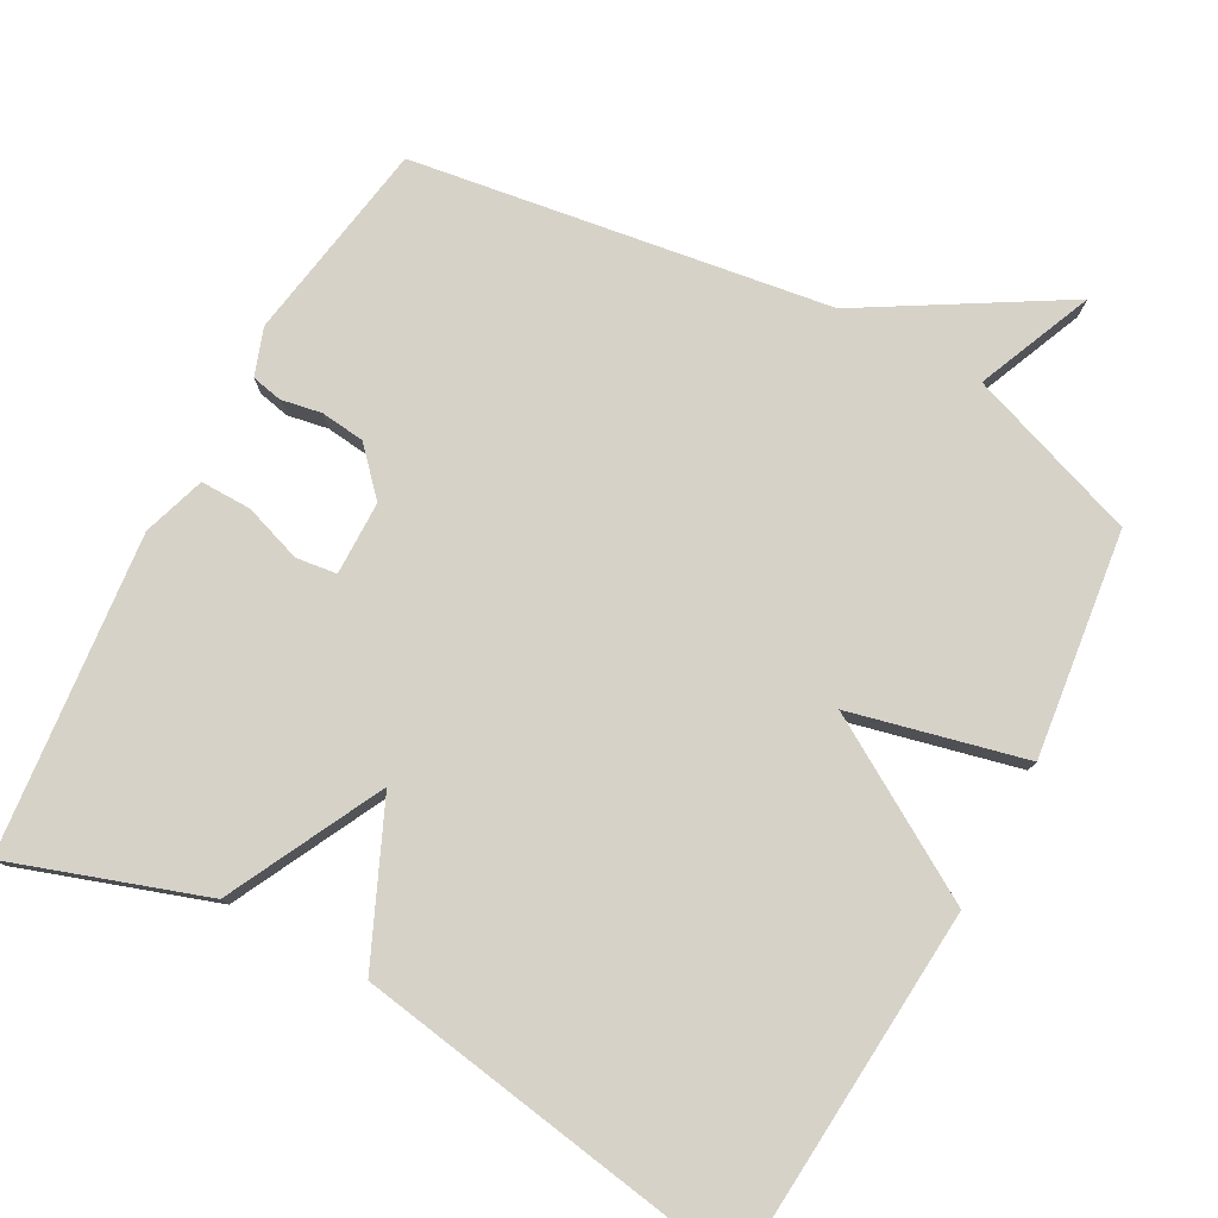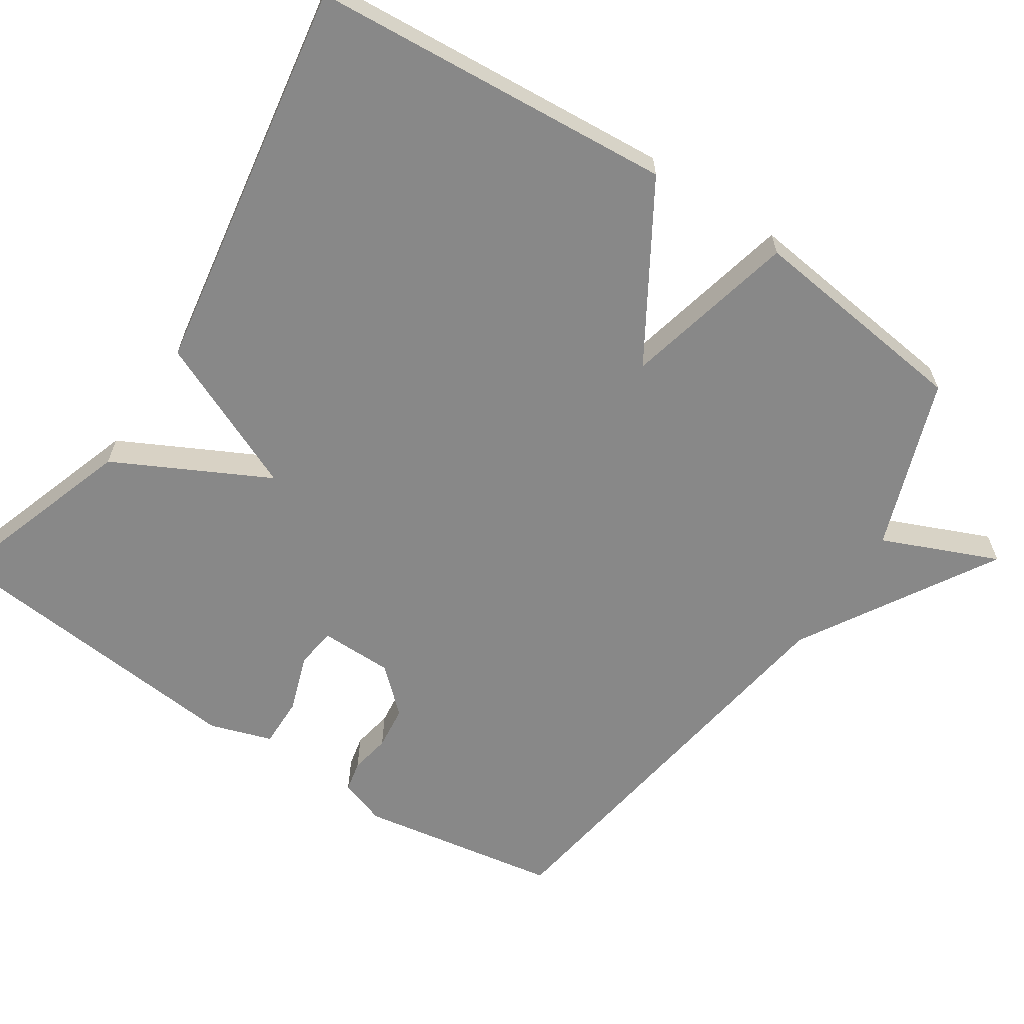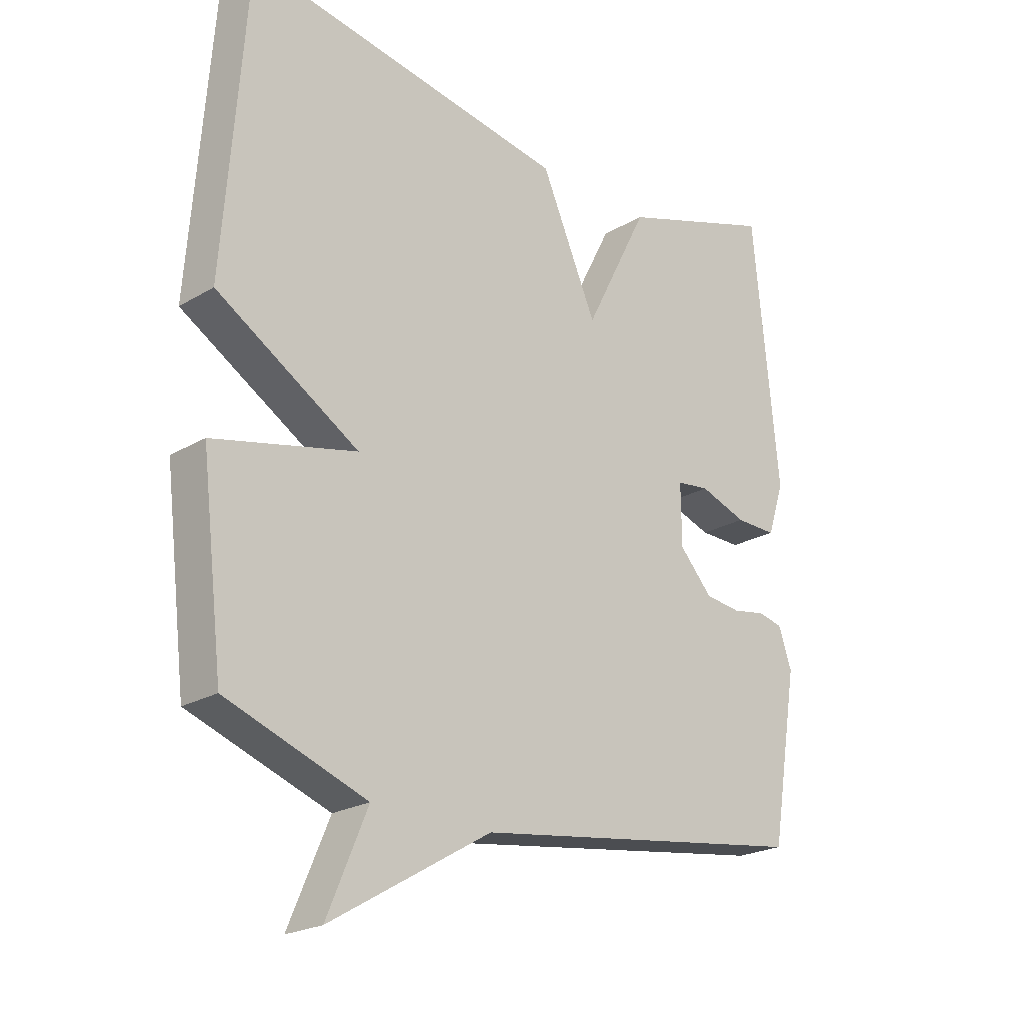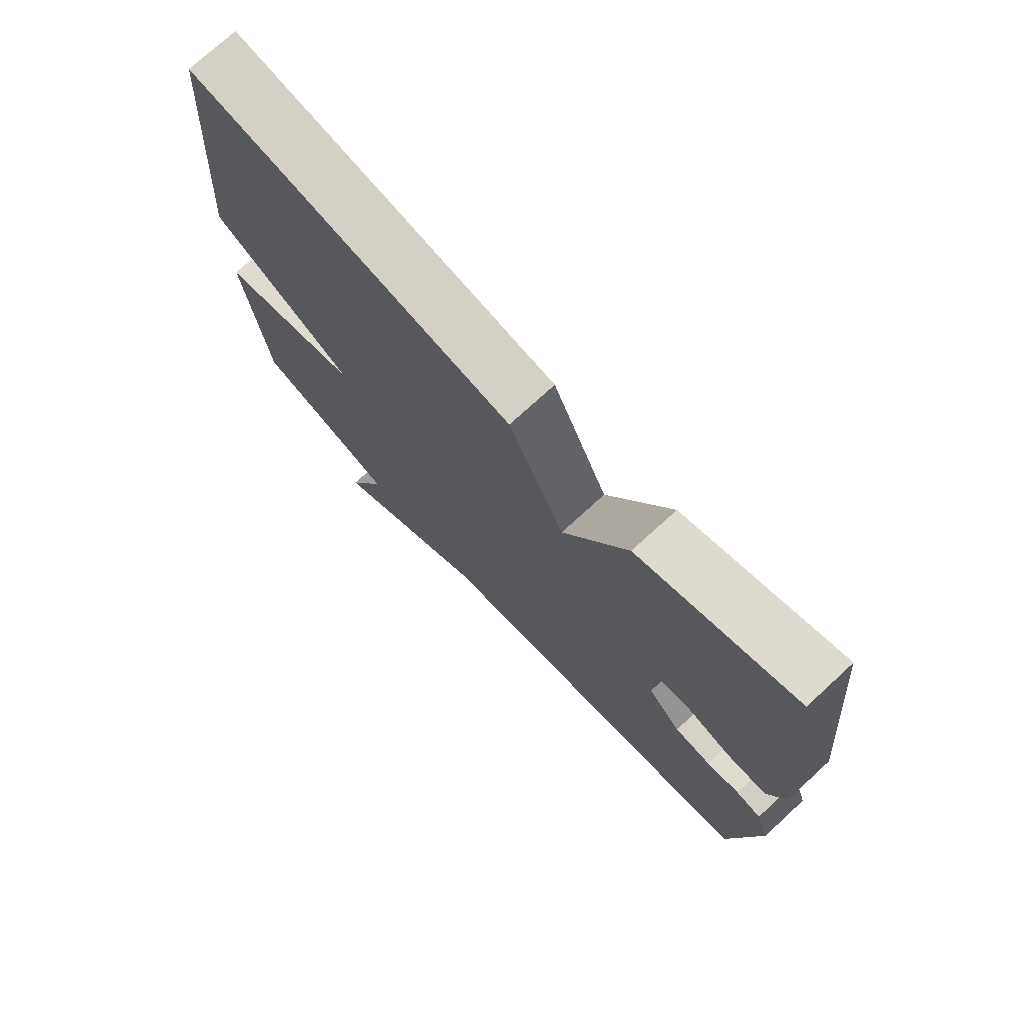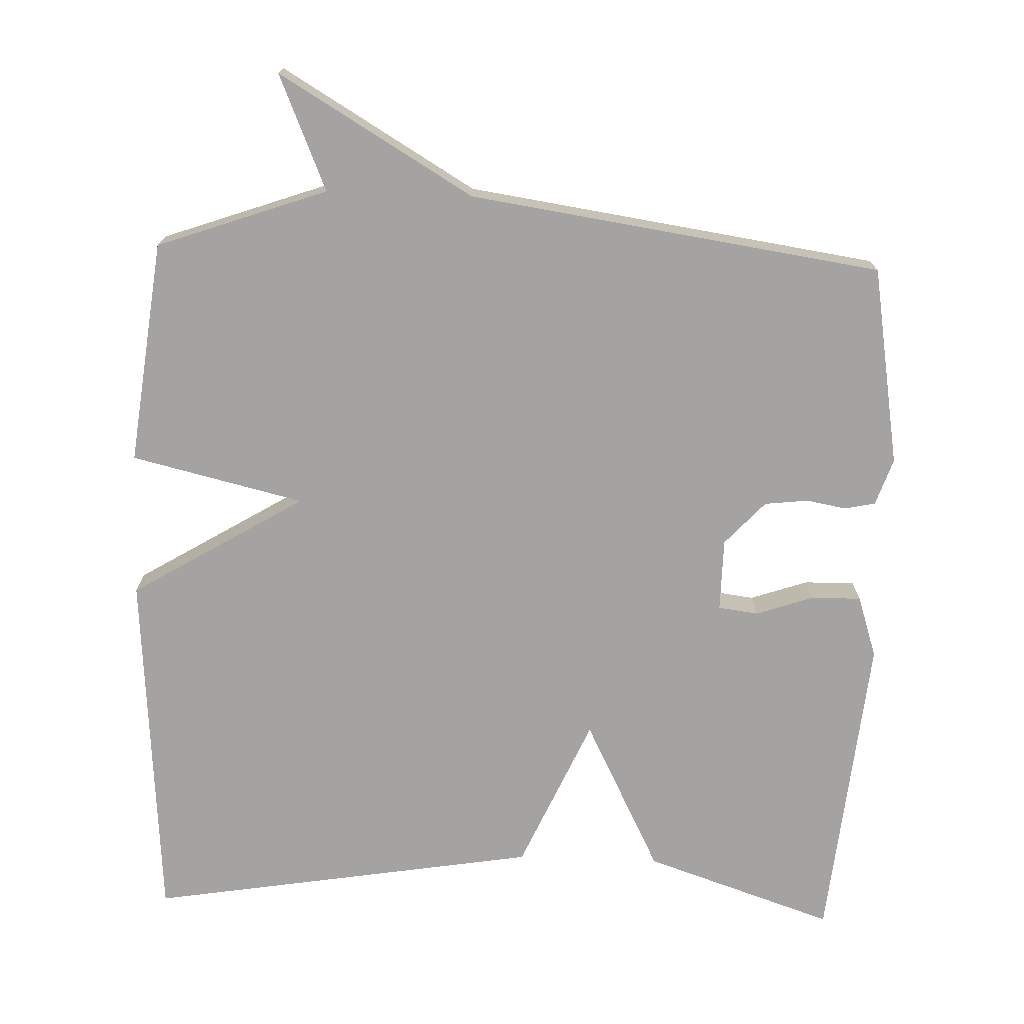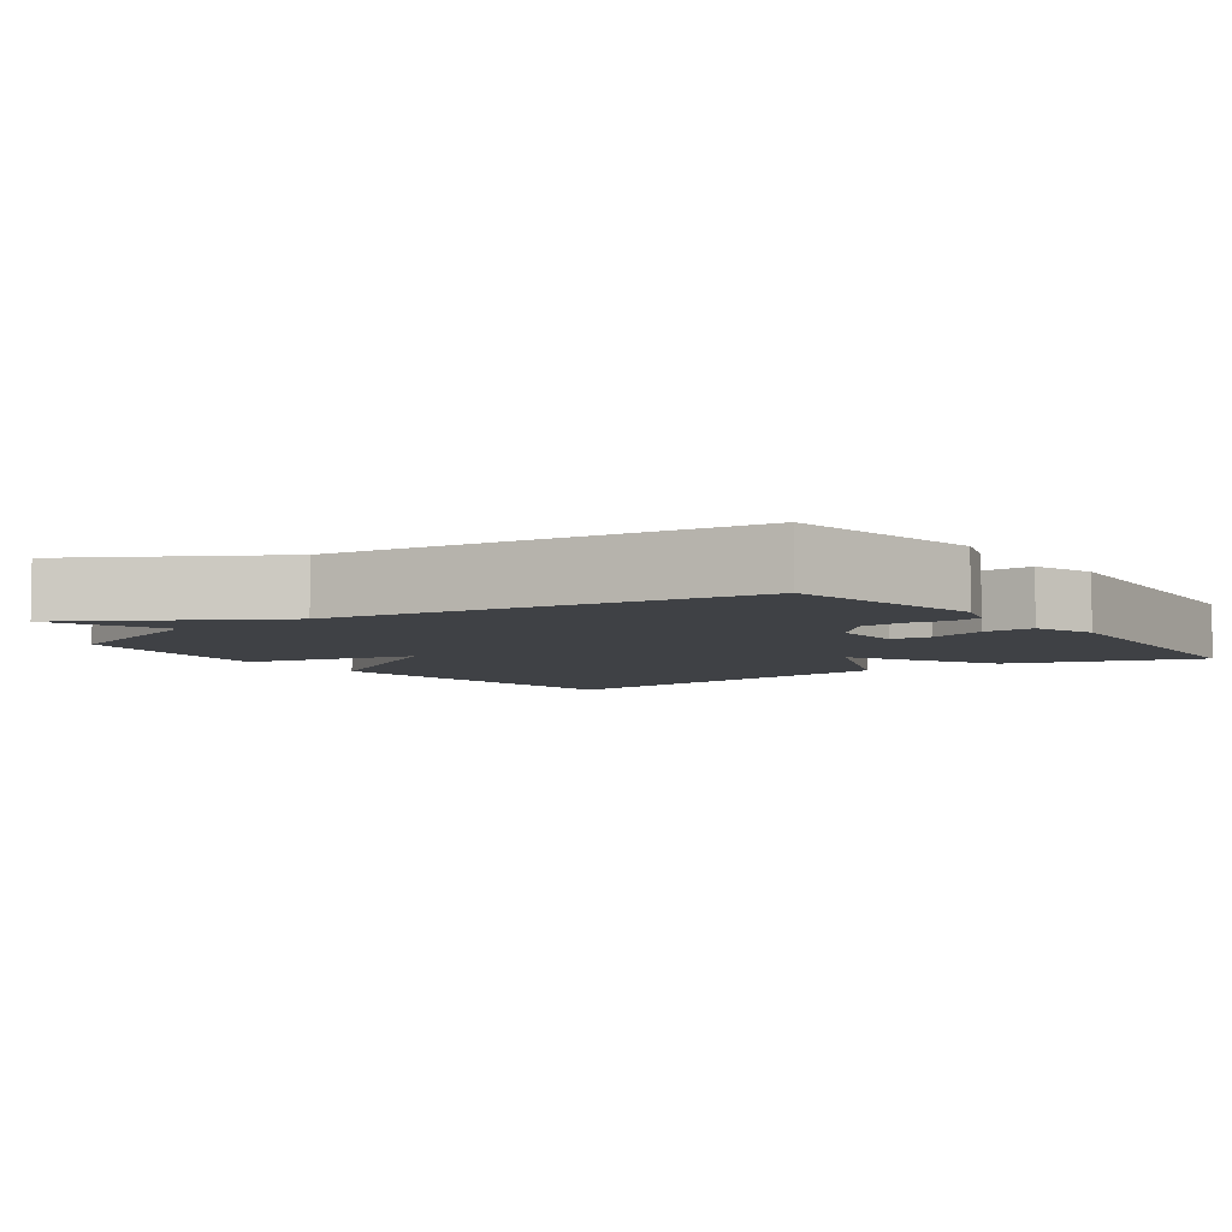
<metadata>
{"format":"obj","ext":"obj","renderer":"f3d","projection":"perspective","resolution":1024,"background":"white","views":[{"elev":78.2,"azim":28.4,"up":"+Y"},{"elev":-62.9,"azim":56.6,"up":"+Y"},{"elev":-22.4,"azim":135.4,"up":"+Z"},{"elev":74.2,"azim":-132.6,"up":"+Z"},{"elev":-73.1,"azim":178.0,"up":"+Y"},{"elev":-5.5,"azim":-143.7,"up":"+Y"}]}
</metadata>
<code>
v 0.5 0.07 0.5
v 0.537 0.07 0.007
v 0.3 0.07 -0.137
v 0.537 0.07 -0.193
v 0.5 0.07 -0.5
v 0.267 0.07 -0.583
v 0.334 0.07 -0.741
v 0.067 0.07 -0.583
v -0.5 0.07 -0.5
v -0.546 0.07 -0.226
v -0.524 0.07 -0.162
v -0.482 0.07 -0.153
v -0.427 0.07 -0.163
v -0.367 0.07 -0.156
v -0.312 0.07 -0.096
v -0.311 0.07 0.004
v -0.366 0.07 0.011
v -0.445 0.07 -0.016
v -0.514 0.07 -0.017
v -0.542 0.07 0.068
v -0.5 0.07 0.5
v -0.238 0.07 0.412
v -0.131 0.07 0.202
v -0.038 0.07 0.412
v 0.5 0 0.5
v 0.537 0 0.007
v 0.3 0 -0.137
v 0.537 0 -0.193
v 0.5 0 -0.5
v 0.267 0 -0.583
v 0.334 0 -0.741
v 0.067 0 -0.583
v -0.5 0 -0.5
v -0.546 0 -0.226
v -0.524 0 -0.162
v -0.482 0 -0.153
v -0.427 0 -0.163
v -0.367 0 -0.156
v -0.312 0 -0.096
v -0.311 0 0.004
v -0.366 0 0.011
v -0.445 0 -0.016
v -0.514 0 -0.017
v -0.542 0 0.068
v -0.5 0 0.5
v -0.238 0 0.412
v -0.131 0 0.202
v -0.038 0 0.412
f 1 2 3
f 24 1 3
f 23 24 3
f 21 22 23
f 20 21 23
f 19 20 23
f 18 19 23
f 17 18 23
f 16 17 23
f 15 16 23 3
f 4 5 6
f 3 4 6
f 15 3 6
f 14 15 6
f 6 7 8
f 14 6 8
f 13 14 8
f 11 12 13
f 10 11 13
f 9 10 13
f 8 9 13
f 27 26 25
f 27 25 48
f 27 48 47
f 47 46 45
f 47 45 44
f 47 44 43
f 47 43 42
f 47 42 41
f 47 41 40
f 27 47 40 39
f 30 29 28
f 30 28 27
f 30 27 39
f 30 39 38
f 32 31 30
f 32 30 38
f 32 38 37
f 37 36 35
f 37 35 34
f 37 34 33
f 37 33 32
f 1 25 26 2
f 2 26 27 3
f 3 27 28 4
f 4 28 29 5
f 5 29 30 6
f 6 30 31 7
f 7 31 32 8
f 8 32 33 9
f 9 33 34 10
f 10 34 35 11
f 11 35 36 12
f 12 36 37 13
f 13 37 38 14
f 14 38 39 15
f 15 39 40 16
f 16 40 41 17
f 17 41 42 18
f 18 42 43 19
f 19 43 44 20
f 20 44 45 21
f 21 45 46 22
f 22 46 47 23
f 23 47 48 24
f 24 48 25 1

</code>
